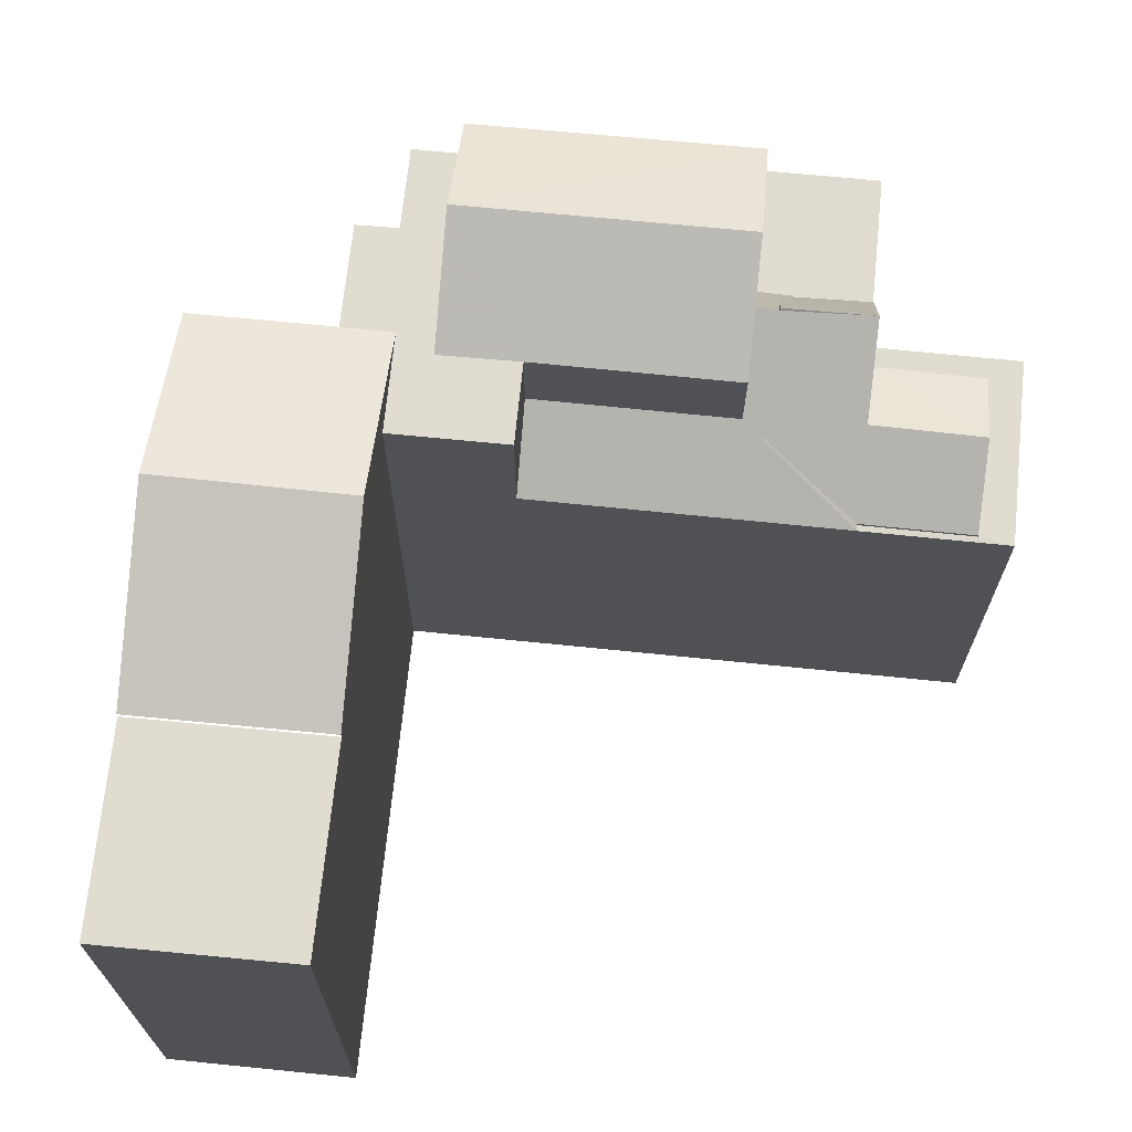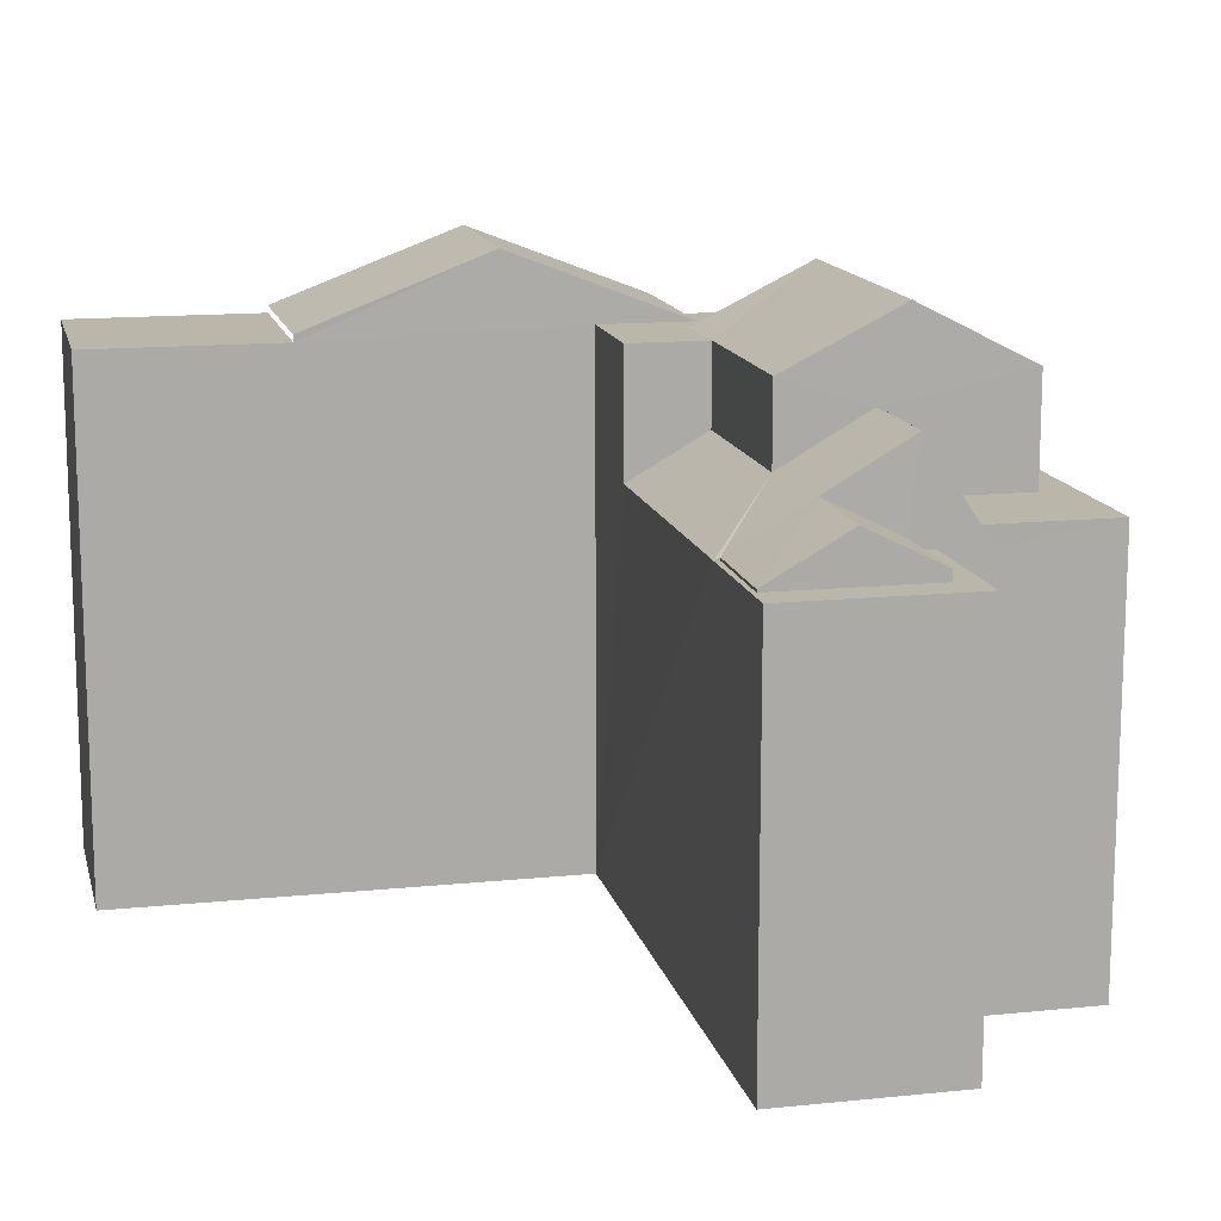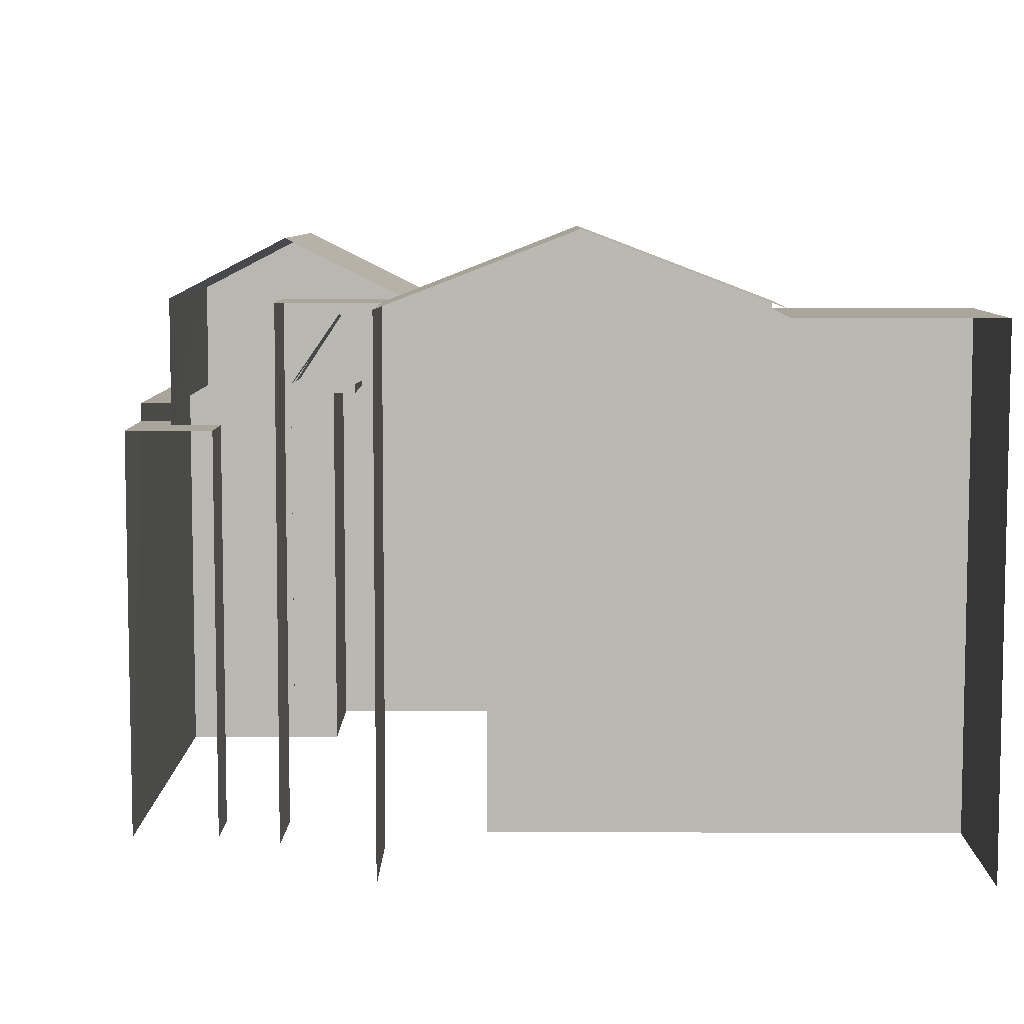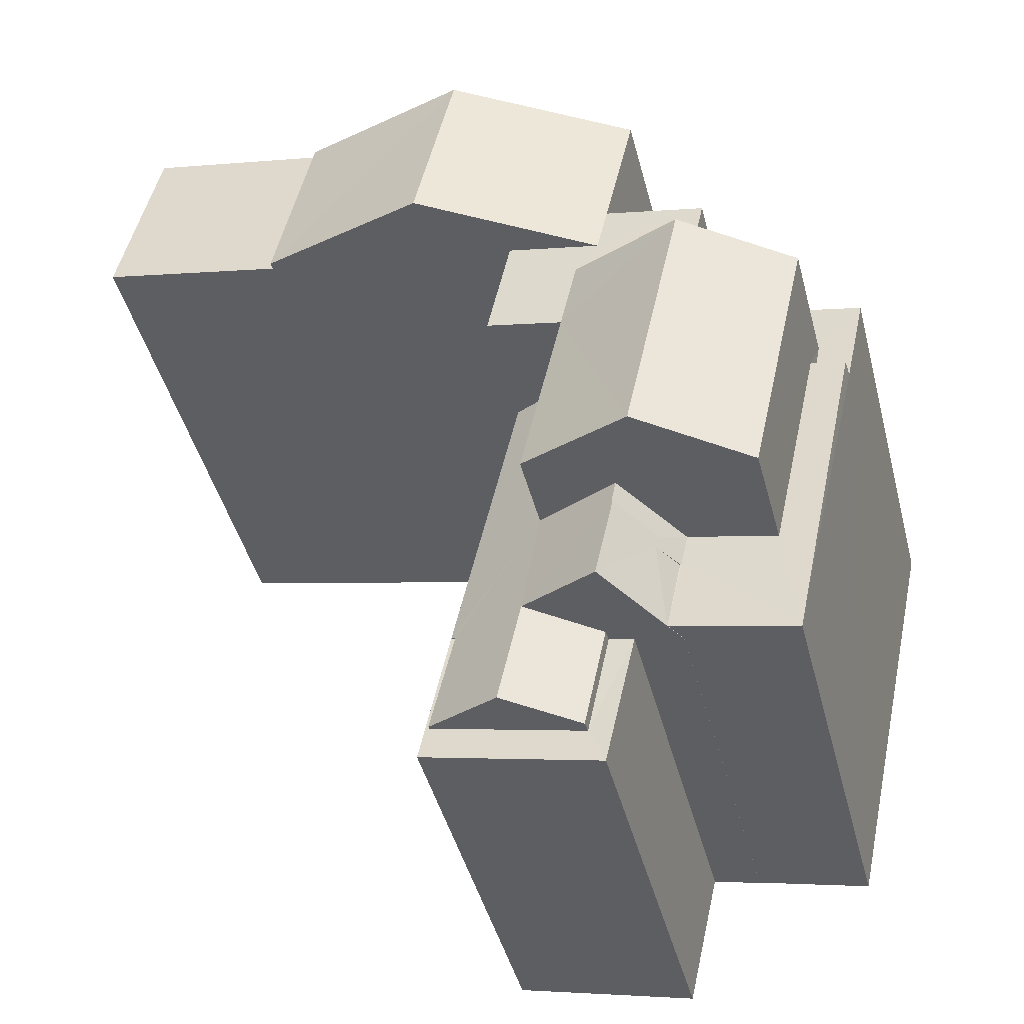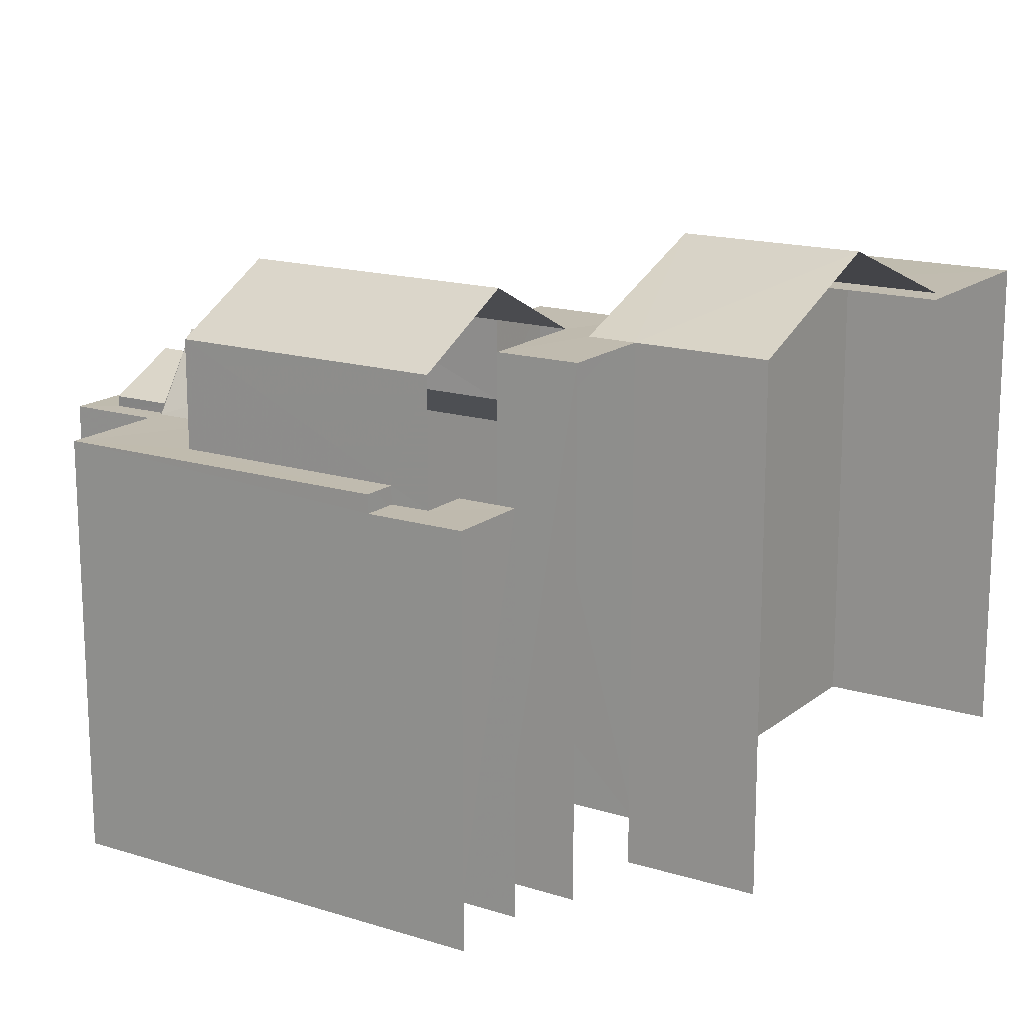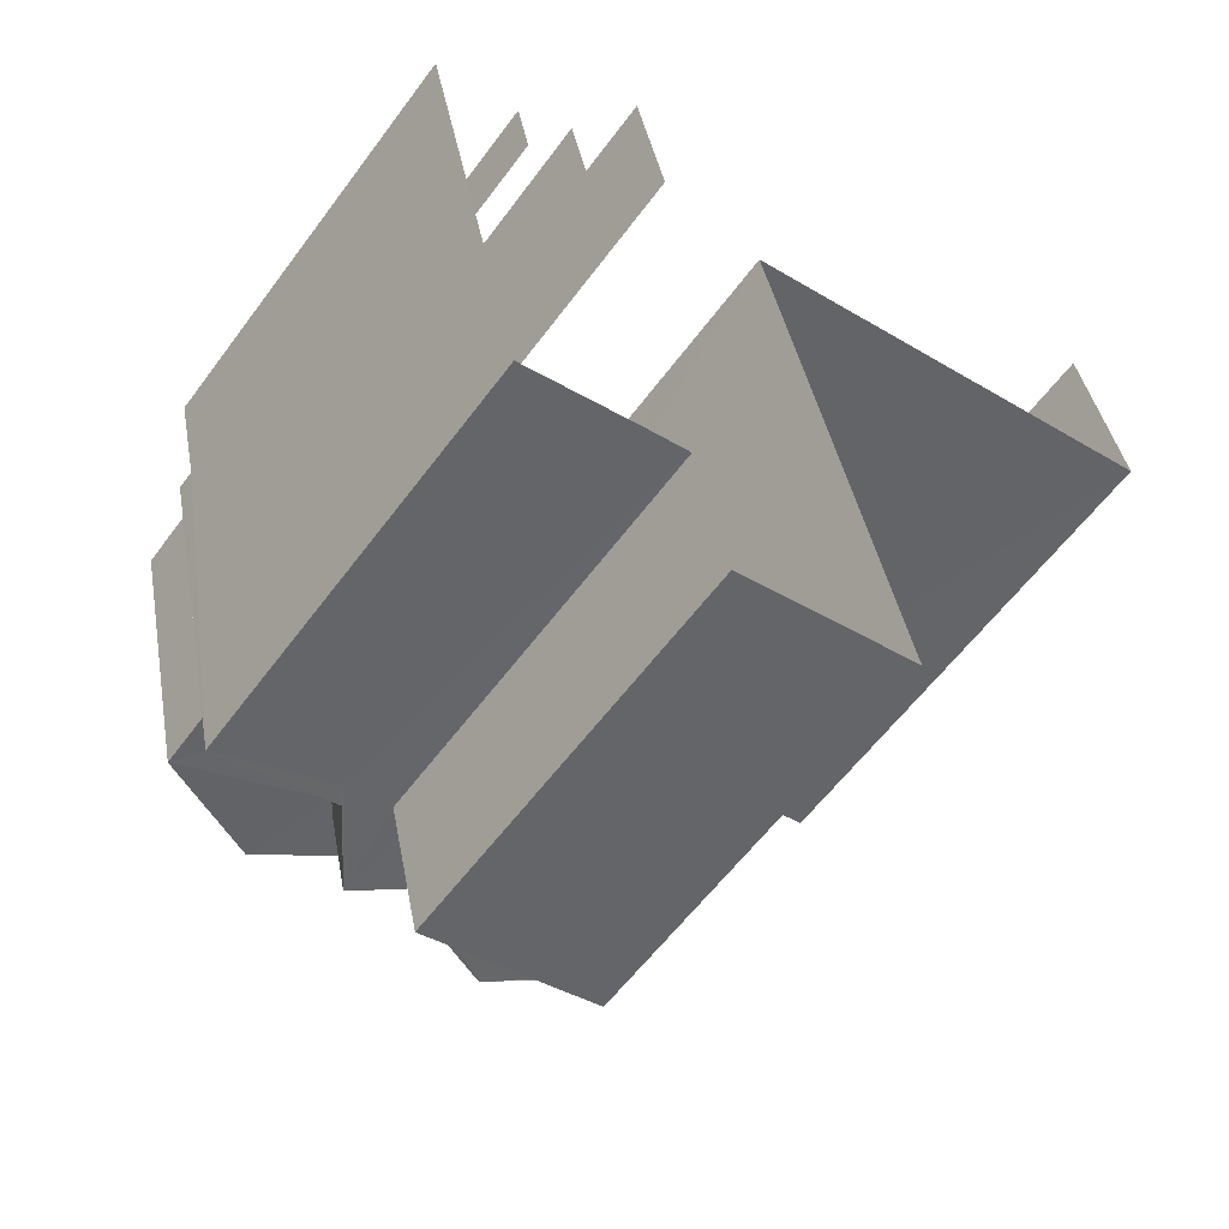
<metadata>
{"format":"obj","ext":"obj","renderer":"f3d","projection":"perspective","resolution":1024,"background":"white","views":[{"elev":69.6,"azim":-96.6,"up":"+Z"},{"elev":13.9,"azim":-25.2,"up":"+Z"},{"elev":7.5,"azim":168.3,"up":"+Z"},{"elev":-44.5,"azim":14.4,"up":"+Y"},{"elev":16.2,"azim":110.5,"up":"+Z"},{"elev":-58.3,"azim":143.9,"up":"+Y"}]}
</metadata>
<code>
v -3.112e+05 4.338e+04 4.829
v -3.112e+05 4.339e+04 4.831
v -3.112e+05 4.338e+04 4.832
v -3.112e+05 4.338e+04 4.828
v -3.112e+05 4.338e+04 4.83
v -3.112e+05 4.337e+04 4.822
v -3.112e+05 4.338e+04 4.829
v -3.112e+05 4.338e+04 4.83
v -3.112e+05 4.338e+04 4.829
v -3.112e+05 4.338e+04 4.83
v -3.112e+05 4.338e+04 4.83
v -3.112e+05 4.337e+04 4.822
v -3.112e+05 4.337e+04 4.818
v -3.112e+05 4.337e+04 4.819
v -3.112e+05 4.337e+04 4.822
v -3.112e+05 4.337e+04 4.822
v -3.112e+05 4.339e+04 19.4
v -3.112e+05 4.338e+04 17.65
v -3.112e+05 4.338e+04 19.39
v -3.112e+05 4.339e+04 17.65
v -3.112e+05 4.337e+04 15.7
v -3.112e+05 4.338e+04 15.7
v -3.112e+05 4.338e+04 14.6
v -3.112e+05 4.337e+04 14.6
v -3.112e+05 4.337e+04 16.94
v -3.112e+05 4.337e+04 16.94
v -3.112e+05 4.337e+04 14.66
v -3.112e+05 4.337e+04 15.76
v -3.112e+05 4.337e+04 15.76
v -3.112e+05 4.337e+04 14.66
v -3.112e+05 4.337e+04 16.96
v -3.112e+05 4.337e+04 16.96
v -3.112e+05 4.337e+04 14.85
v -3.112e+05 4.337e+04 14.85
v -3.112e+05 4.337e+04 14.6
v -3.112e+05 4.337e+04 15.04
v -3.112e+05 4.337e+04 15.69
v -3.112e+05 4.337e+04 14.6
v -3.112e+05 4.337e+04 15.69
v -3.112e+05 4.337e+04 15.04
v -3.112e+05 4.338e+04 17.65
v -3.112e+05 4.338e+04 17.65
v -3.112e+05 4.338e+04 17.65
v -3.112e+05 4.337e+04 15.04
v -3.112e+05 4.338e+04 15.05
v -3.112e+05 4.337e+04 15.04
v -3.112e+05 4.338e+04 15.05
v -3.112e+05 4.337e+04 15.04
v -3.112e+05 4.337e+04 15.04
v -3.112e+05 4.338e+04 19.09
v -3.112e+05 4.337e+04 17.64
v -3.112e+05 4.338e+04 17.65
v -3.112e+05 4.337e+04 19.08
v -3.112e+05 4.337e+04 17.64
v -3.112e+05 4.338e+04 17.65
v -3.112e+05 4.338e+04 17.65
v -3.112e+05 4.337e+04 14.6
v -3.112e+05 4.337e+04 14.6
v -3.112e+05 4.337e+04 14.6
v -3.112e+05 4.337e+04 14.6
v -3.112e+05 4.337e+04 14.59
v -3.112e+05 4.337e+04 14.6
v -3.112e+05 4.337e+04 14.6
v -3.112e+05 4.338e+04 17.47
v -3.112e+05 4.339e+04 17.48
v -3.112e+05 4.338e+04 17.47
v -3.112e+05 4.339e+04 17.48
v -3.112e+05 4.338e+04 14.62
v -3.112e+05 4.338e+04 14.61
v -3.112e+05 4.338e+04 14.62
v -3.112e+05 4.338e+04 14.61
v -3.112e+05 4.338e+04 14.61
v -3.112e+05 4.338e+04 14.61
v -3.112e+05 4.338e+04 17.65
v -3.112e+05 4.338e+04 17.65
v -3.112e+05 4.338e+04 17.65
v -3.112e+05 4.338e+04 17.65
f 1 2 3
f 1 4 2
f 5 6 7
f 5 7 8
f 9 10 11
f 10 1 3
f 12 13 1
f 12 14 13
f 15 16 12
f 6 15 7
f 7 15 9
f 1 10 9
f 9 12 1
f 9 15 12
f 70 5 8
f 68 70 8
f 39 26 32
f 73 47 45
f 71 73 45
f 9 72 7
f 72 52 69
f 50 52 77
f 56 50 77
f 72 9 77
f 52 72 77
f 10 42 76
f 11 10 76
f 17 41 67
f 41 3 67
f 20 17 67
f 67 2 65
f 67 3 2
f 64 18 20
f 67 64 20
f 17 18 19
f 17 20 18
f 21 22 23
f 24 21 23
f 25 21 26
f 27 28 29
f 27 29 30
f 21 24 30
f 26 31 32
f 26 29 31
f 21 29 26
f 30 29 21
f 33 29 28
f 34 33 28
f 35 36 31
f 32 31 37
f 35 38 36
f 32 37 39
f 37 36 40
f 31 36 37
f 41 17 42
f 42 19 43
f 42 17 19
f 44 45 46
f 45 47 46
f 48 36 44
f 40 36 48
f 49 48 46
f 48 44 46
f 37 48 39
f 26 39 25
f 25 39 49
f 39 48 49
f 50 51 52
f 50 53 51
f 54 53 55
f 55 50 56
f 55 53 50
f 57 58 59
f 58 57 60
f 60 57 61
f 24 62 63
f 61 62 24
f 57 62 61
f 64 65 66
f 64 67 65
f 68 69 70
f 70 69 71
f 68 72 69
f 71 69 73
f 74 56 75
f 74 55 56
f 75 56 43
f 76 42 43
f 76 43 77
f 43 56 77
f 30 24 63
f 38 35 16
f 15 38 16
f 30 62 27
f 30 63 62
f 7 68 8
f 7 72 68
f 48 37 40
f 74 75 23
f 75 1 23
f 24 13 61
f 24 1 13
f 23 1 24
f 58 60 14
f 12 58 14
f 75 43 19
f 64 1 75
f 4 1 64
f 66 4 64
f 64 19 18
f 64 75 19
f 33 34 57
f 59 33 57
f 73 69 47
f 69 52 47
f 47 51 46
f 47 52 51
f 9 11 76
f 77 9 76
f 29 33 31
f 12 16 35
f 58 12 35
f 33 59 58
f 31 58 35
f 31 33 58
f 45 44 71
f 44 6 71
f 71 5 70
f 71 6 5
f 25 49 51
f 54 21 25
f 49 46 51
f 54 25 53
f 25 51 53
f 22 55 74
f 23 22 74
f 60 13 14
f 60 61 13
f 10 3 41
f 42 10 41
f 38 6 44
f 44 36 38
f 15 6 38
f 22 54 55
f 22 21 54
f 34 28 57
f 57 28 62
f 28 27 62
f 65 2 4
f 66 65 4

</code>
